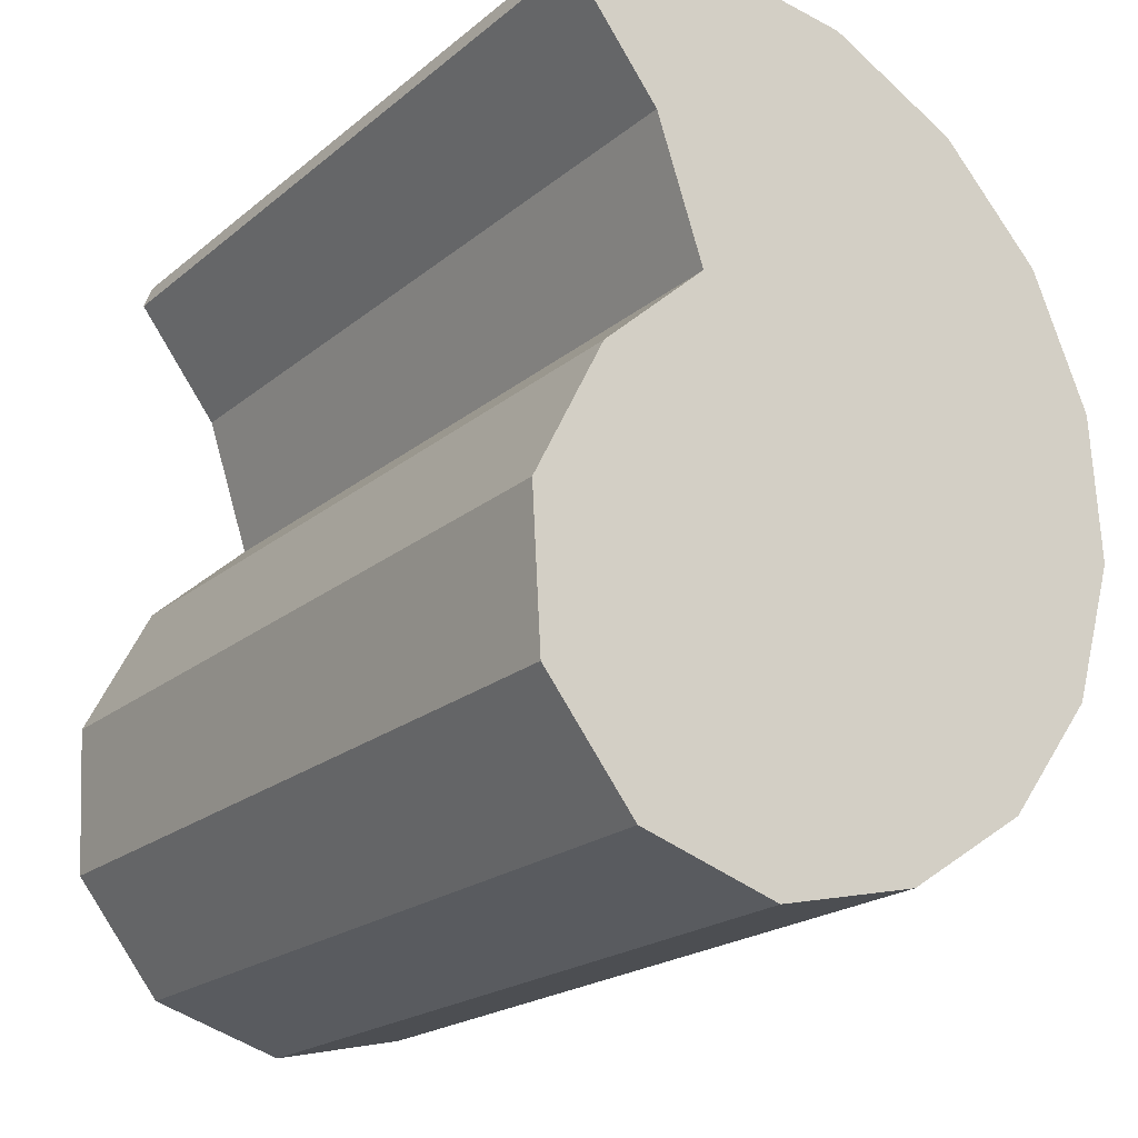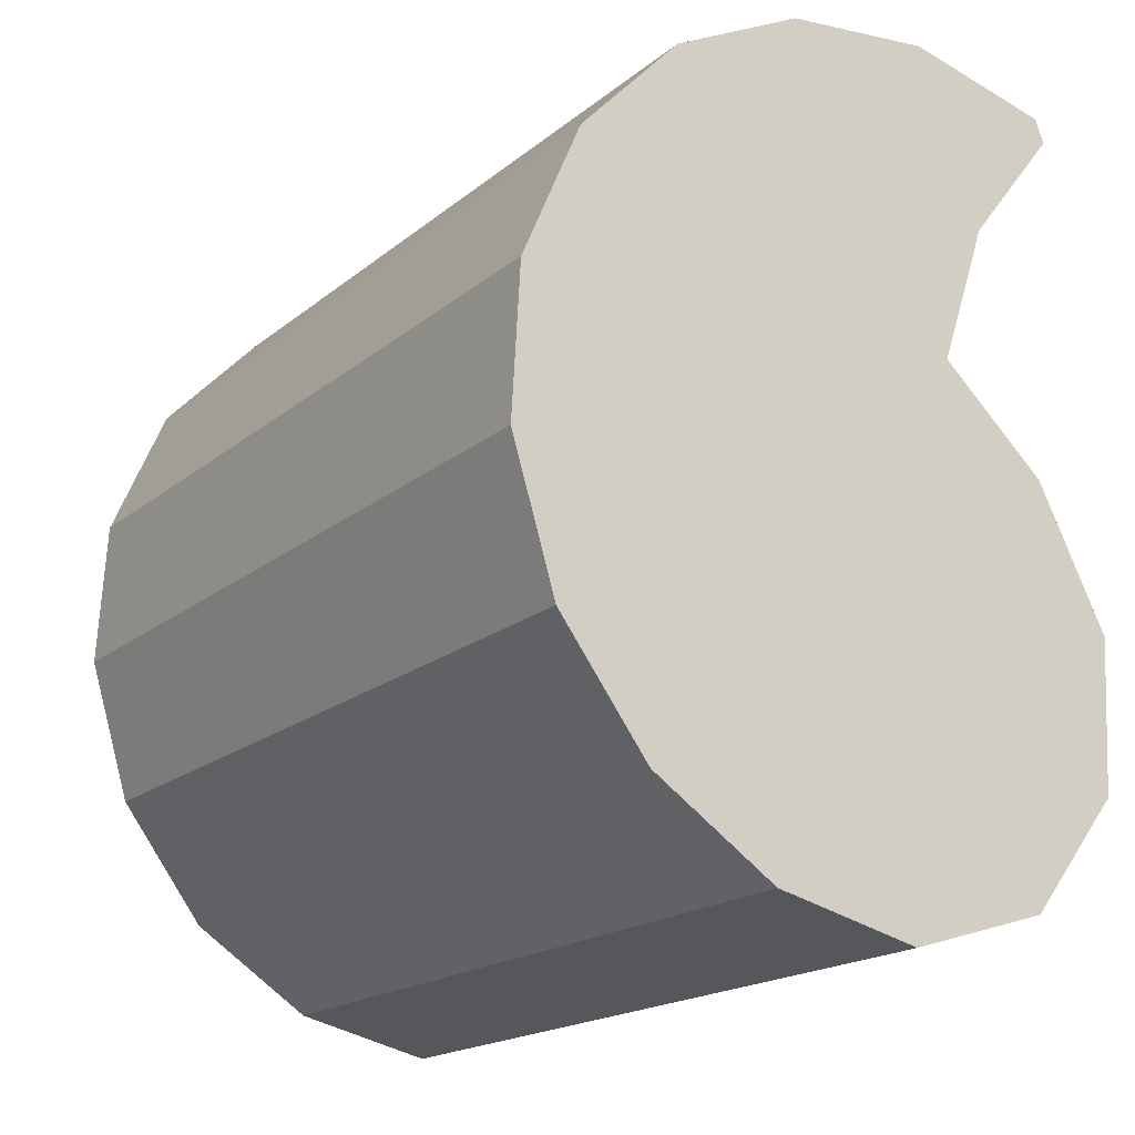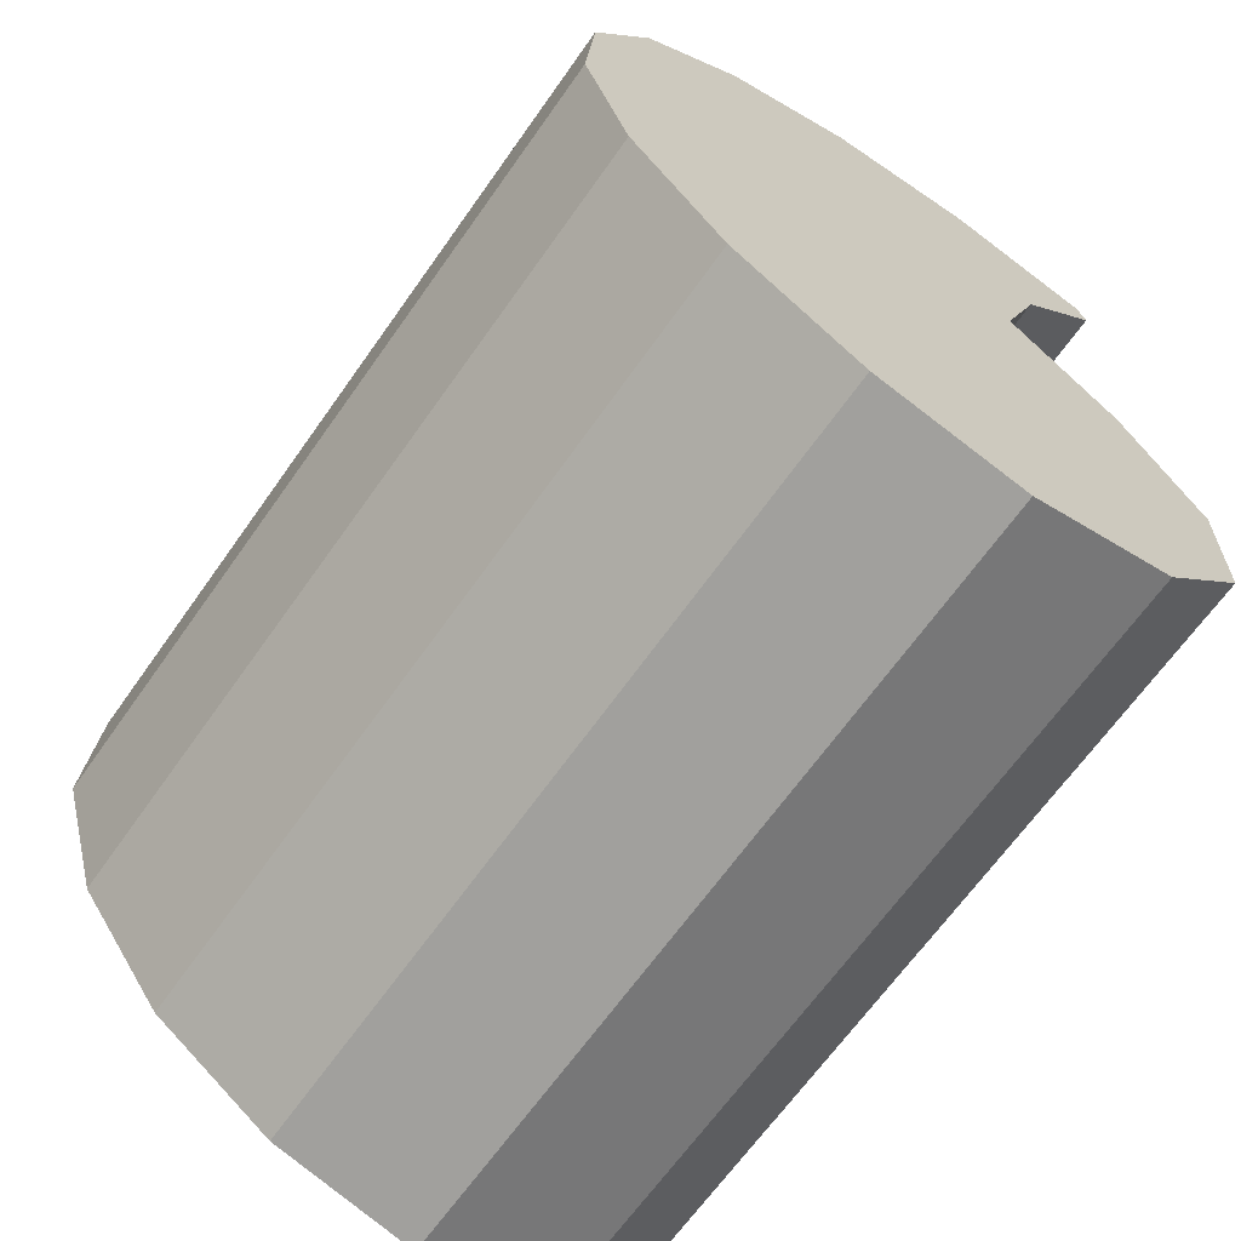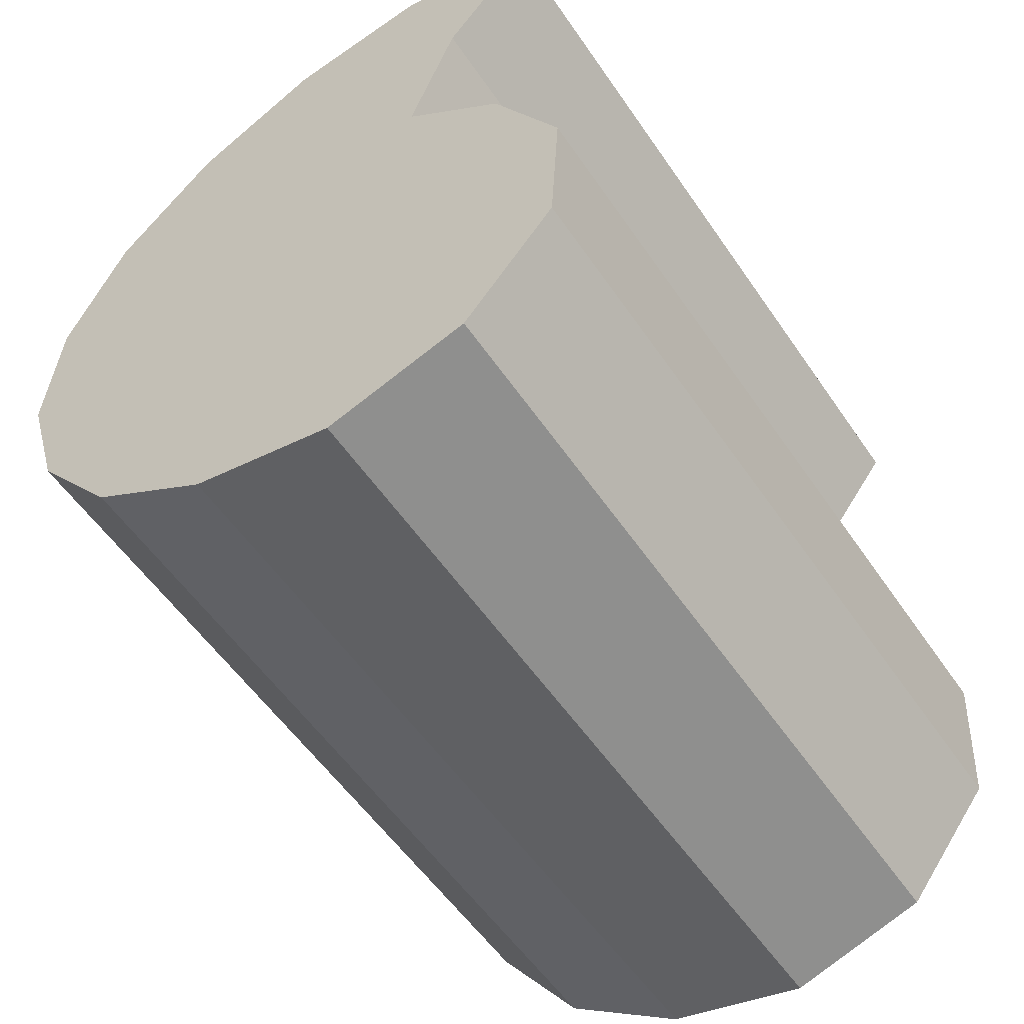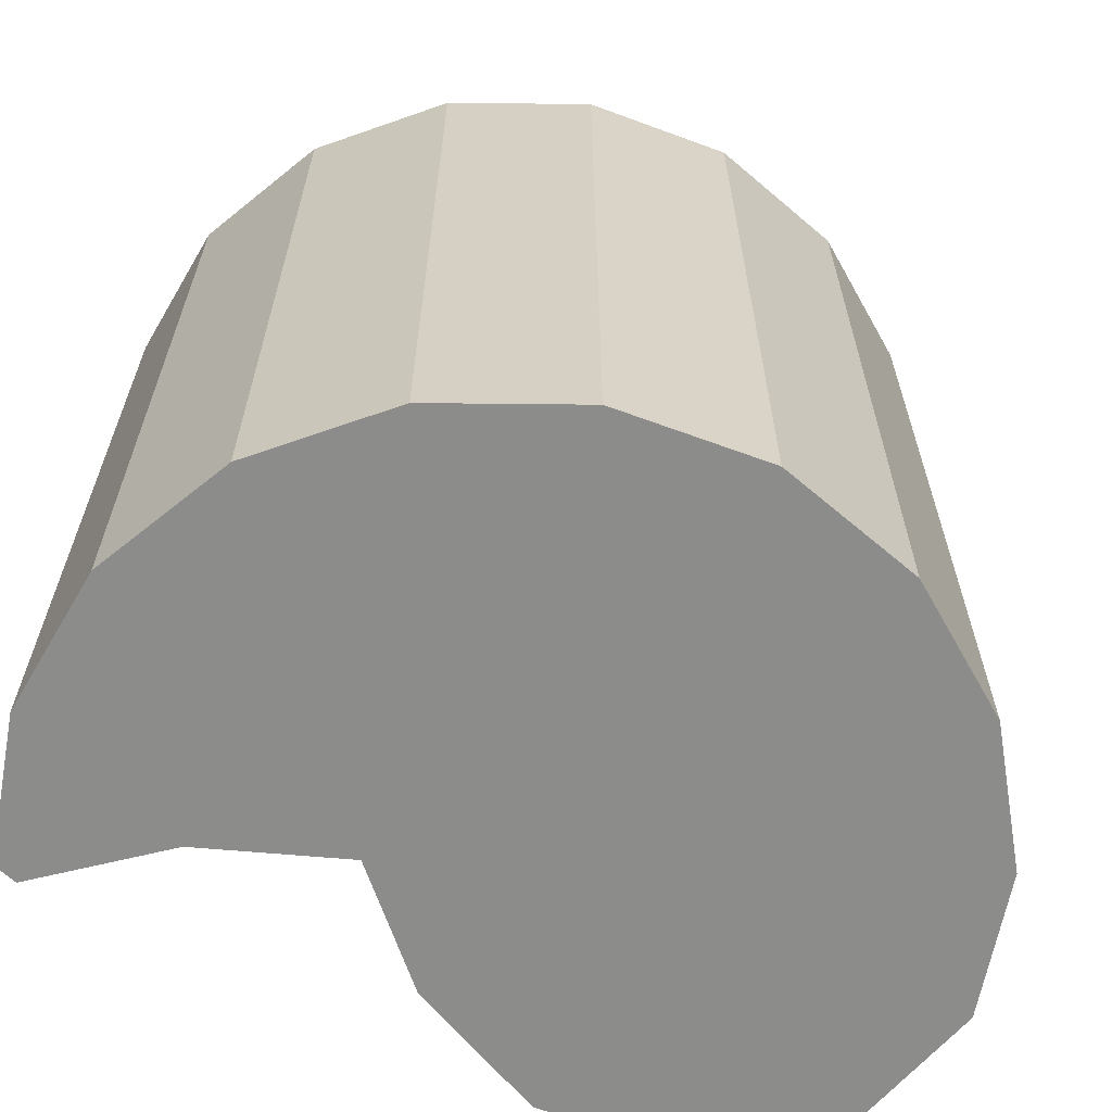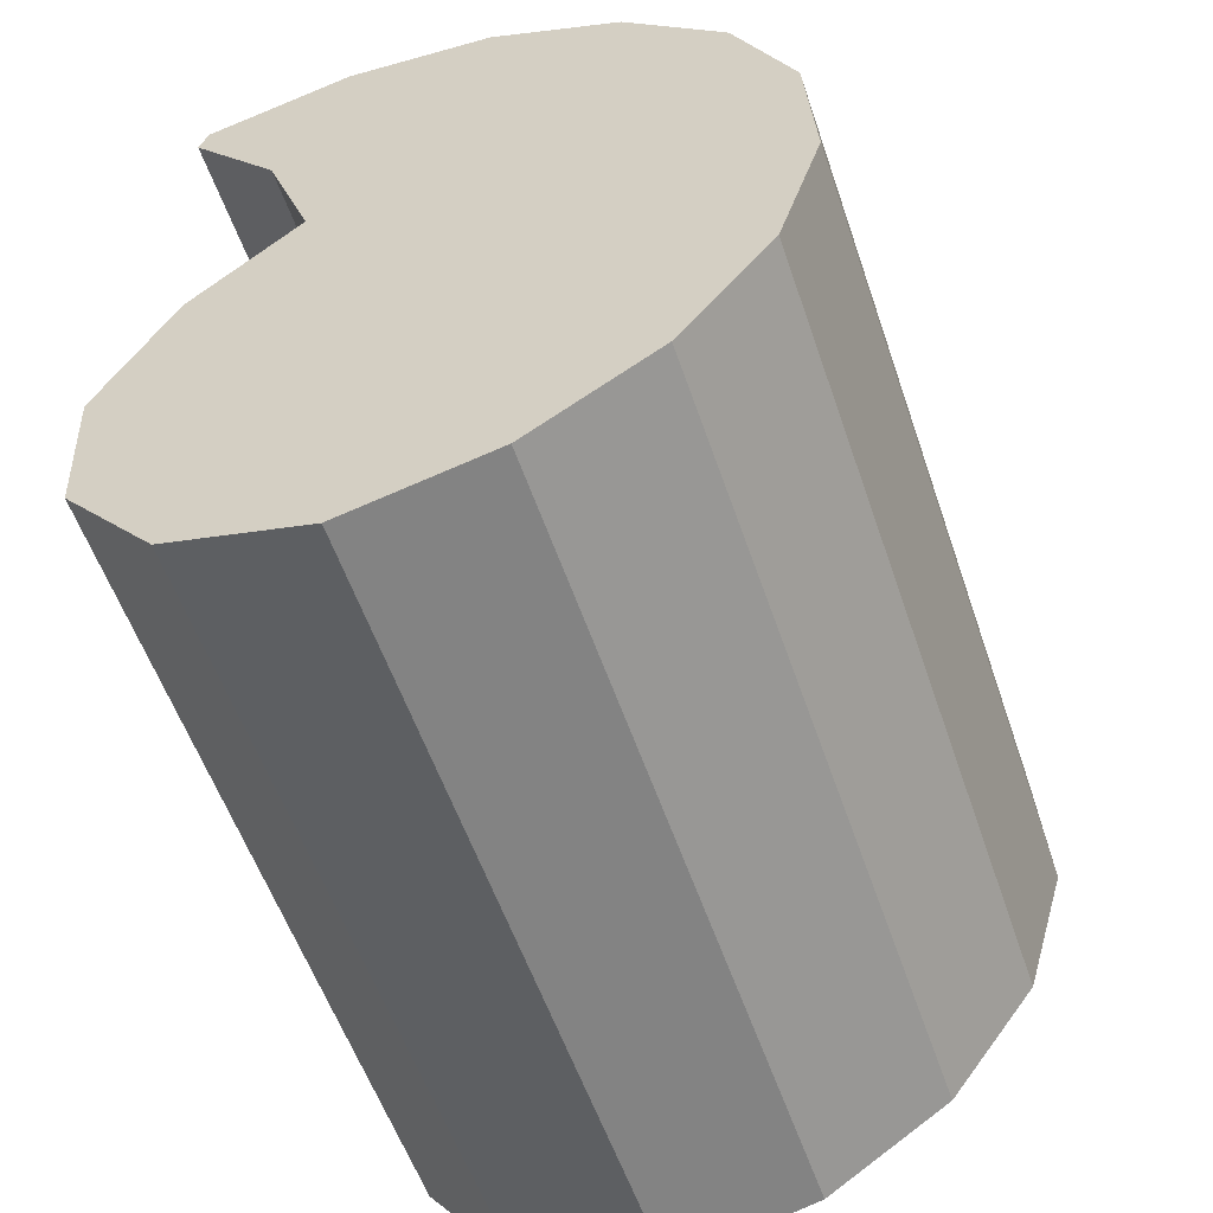
<metadata>
{"format":"obj","ext":"obj","renderer":"f3d","projection":"perspective","resolution":1024,"background":"white","views":[{"elev":-21.0,"azim":-35.3,"up":"+Z"},{"elev":-18.3,"azim":146.5,"up":"+Z"},{"elev":-66.7,"azim":144.7,"up":"+Z"},{"elev":-55.6,"azim":-146.2,"up":"+Z"},{"elev":-64.1,"azim":66.2,"up":"+Y"},{"elev":-56.5,"azim":18.8,"up":"+Z"}]}
</metadata>
<code>
v  14.66 25.02 14.35
v  5.95 25.02 16.99
v  10.53 25.02 16.45
v  17.82 25.02 11
v  1.448 25.02 15.93
v  19.63 25.02 6.756
v  1.183 25.02 15.2
v  19.9 25.02 2.145
v  3.966 25.02 11.62
v  5.448 25.02 7.247
v  18.57 25.02 -2.272
v  2.184 25.02 4.29
v  15.8 25.02 -5.977
v  0.0005327 25.02 -0.0007912
v  11.95 25.02 -8.511
v  0.2746 25.02 -4.686
v  7.454 25.02 -9.568
v  3.099 25.02 -8.254
v  19.63 -4.137e-16 6.757
v  17.82 -6.734e-16 11
v  19.9 -1.314e-16 2.145
v  18.56 1.391e-16 -2.271
v  15.8 3.66e-16 -5.976
v  11.95 5.211e-16 -8.51
v  7.453 5.858e-16 -9.567
v  3.099 5.053e-16 -8.253
v  0.2741 2.869e-16 -4.686
v  0 0 0
v  2.183 -2.628e-16 4.291
v  5.448 -4.438e-16 7.248
v  3.966 -7.114e-16 11.62
v  1.183 -9.308e-16 15.2
v  1.448 -9.756e-16 15.93
v  5.95 -1.04e-15 16.99
v  10.53 -1.007e-15 16.45
v  14.66 -8.785e-16 14.35
g defaultobject
f 1 2 3
f 2 1 4
f 2 4 5
f 5 4 6
f 5 6 7
f 7 6 8
f 7 8 9
f 9 8 10
f 10 8 11
f 10 11 12
f 12 11 13
f 12 13 14
f 14 13 15
f 14 15 16
f 16 15 17
f 16 17 18
f 19 4 20
f 4 19 6
f 21 6 19
f 6 21 8
f 22 8 21
f 8 22 11
f 23 11 22
f 11 23 13
f 15 23 24
f 23 15 13
f 17 24 25
f 24 17 15
f 18 25 26
f 25 18 17
f 16 26 27
f 26 16 18
f 14 27 28
f 27 14 16
f 12 28 29
f 28 12 14
f 10 29 30
f 29 10 12
f 9 30 31
f 30 9 10
f 7 31 32
f 31 7 9
f 5 32 33
f 32 5 7
f 34 5 33
f 5 34 2
f 35 2 34
f 2 35 3
f 36 3 35
f 3 36 1
f 20 1 36
f 1 20 4
f 21 23 22
f 23 21 19
f 23 19 24
f 24 19 20
f 24 20 25
f 25 20 36
f 25 36 26
f 26 36 35
f 26 35 27
f 27 35 30
f 30 35 34
f 30 34 31
f 31 34 32
f 32 34 33
f 30 28 27
f 28 30 29

</code>
